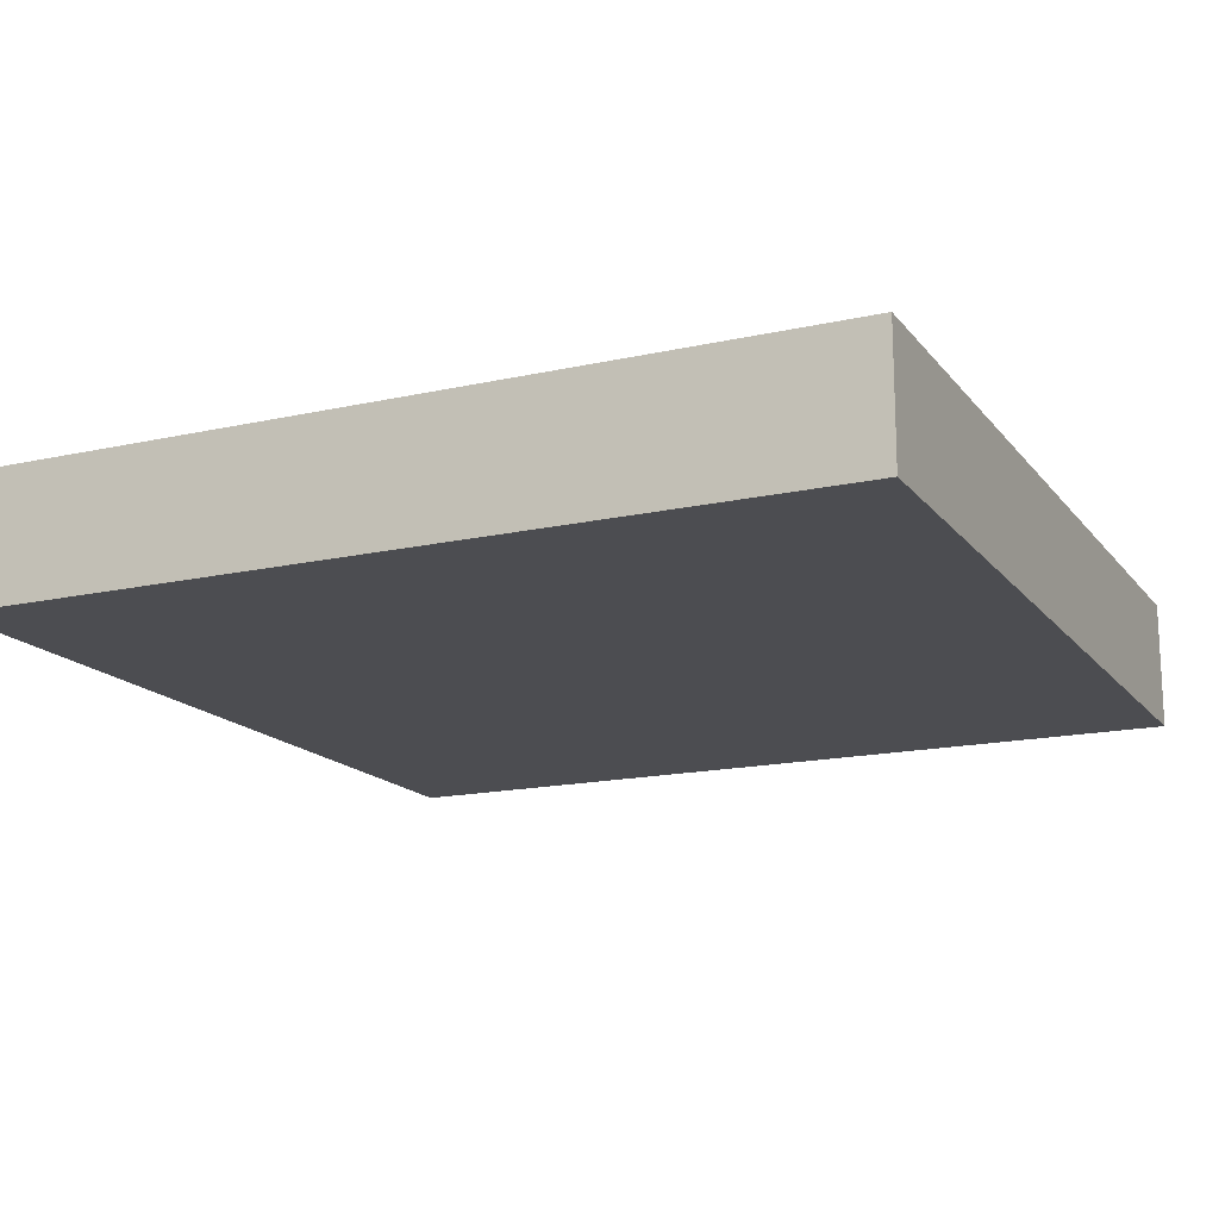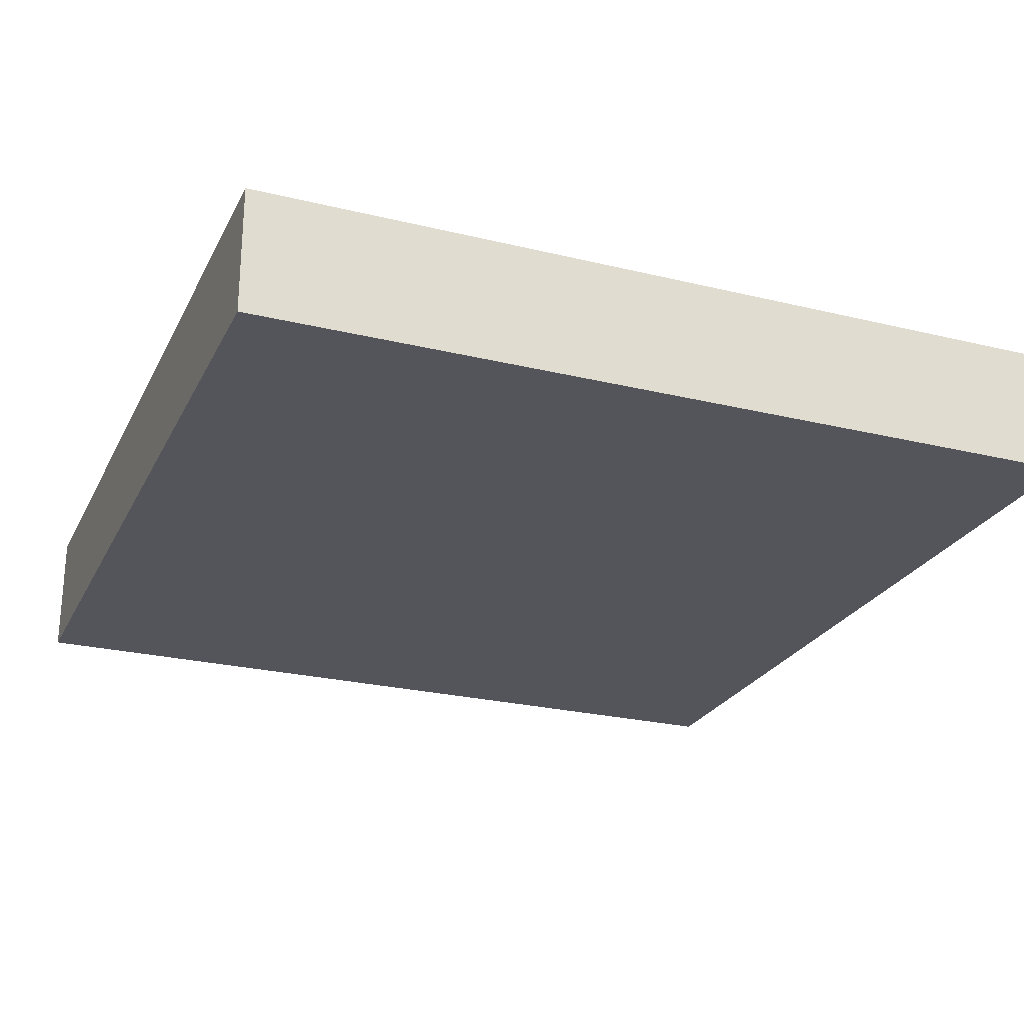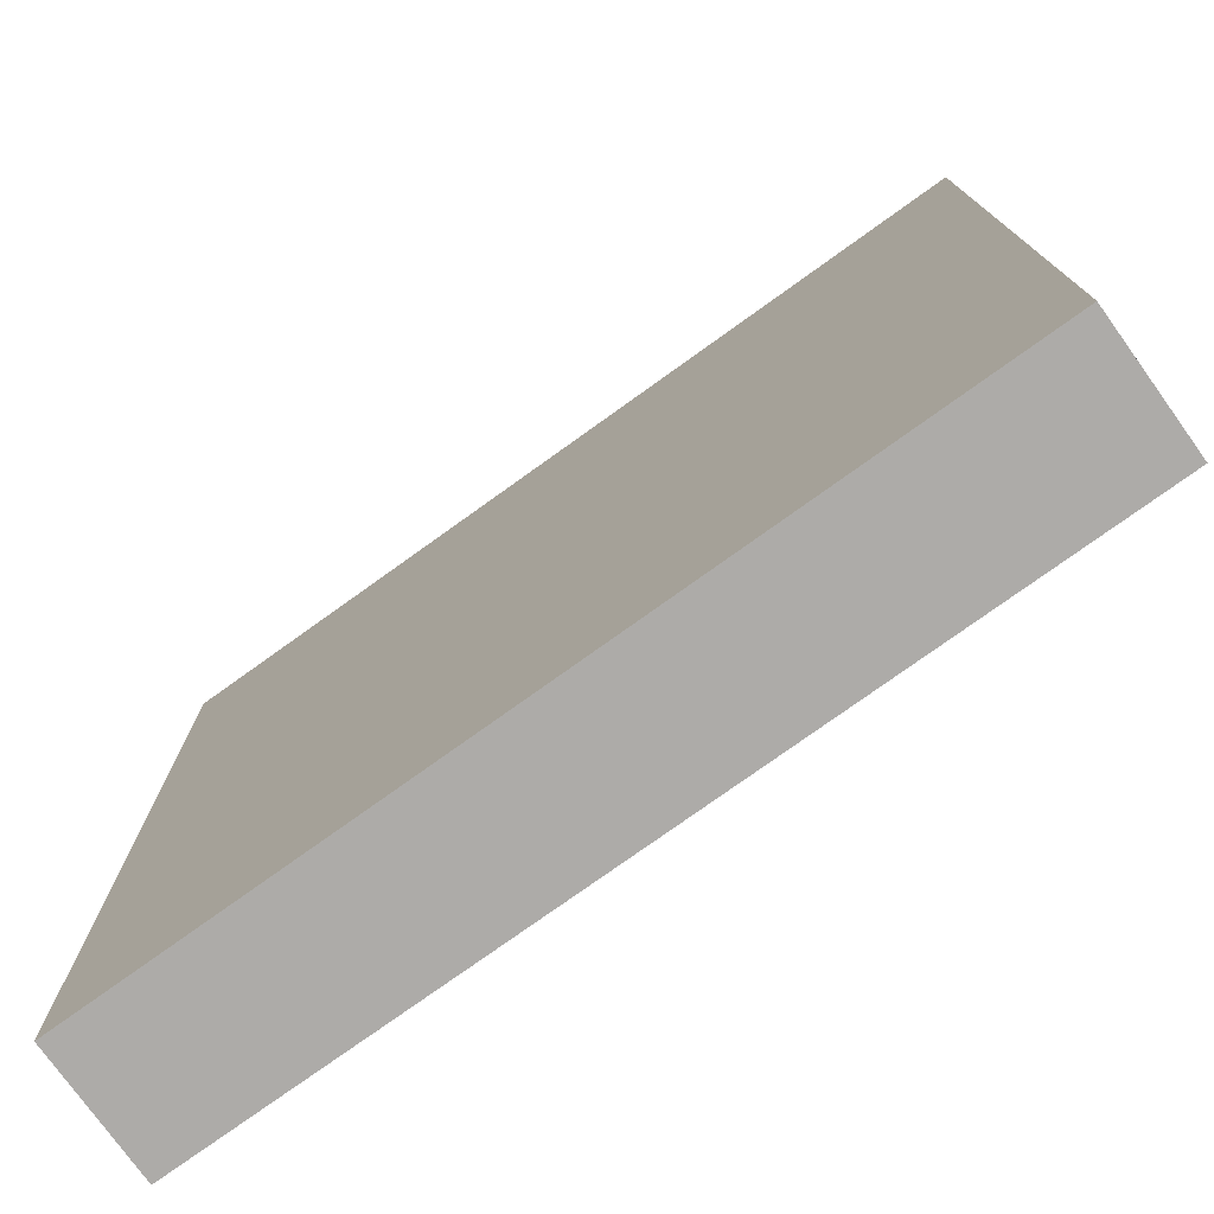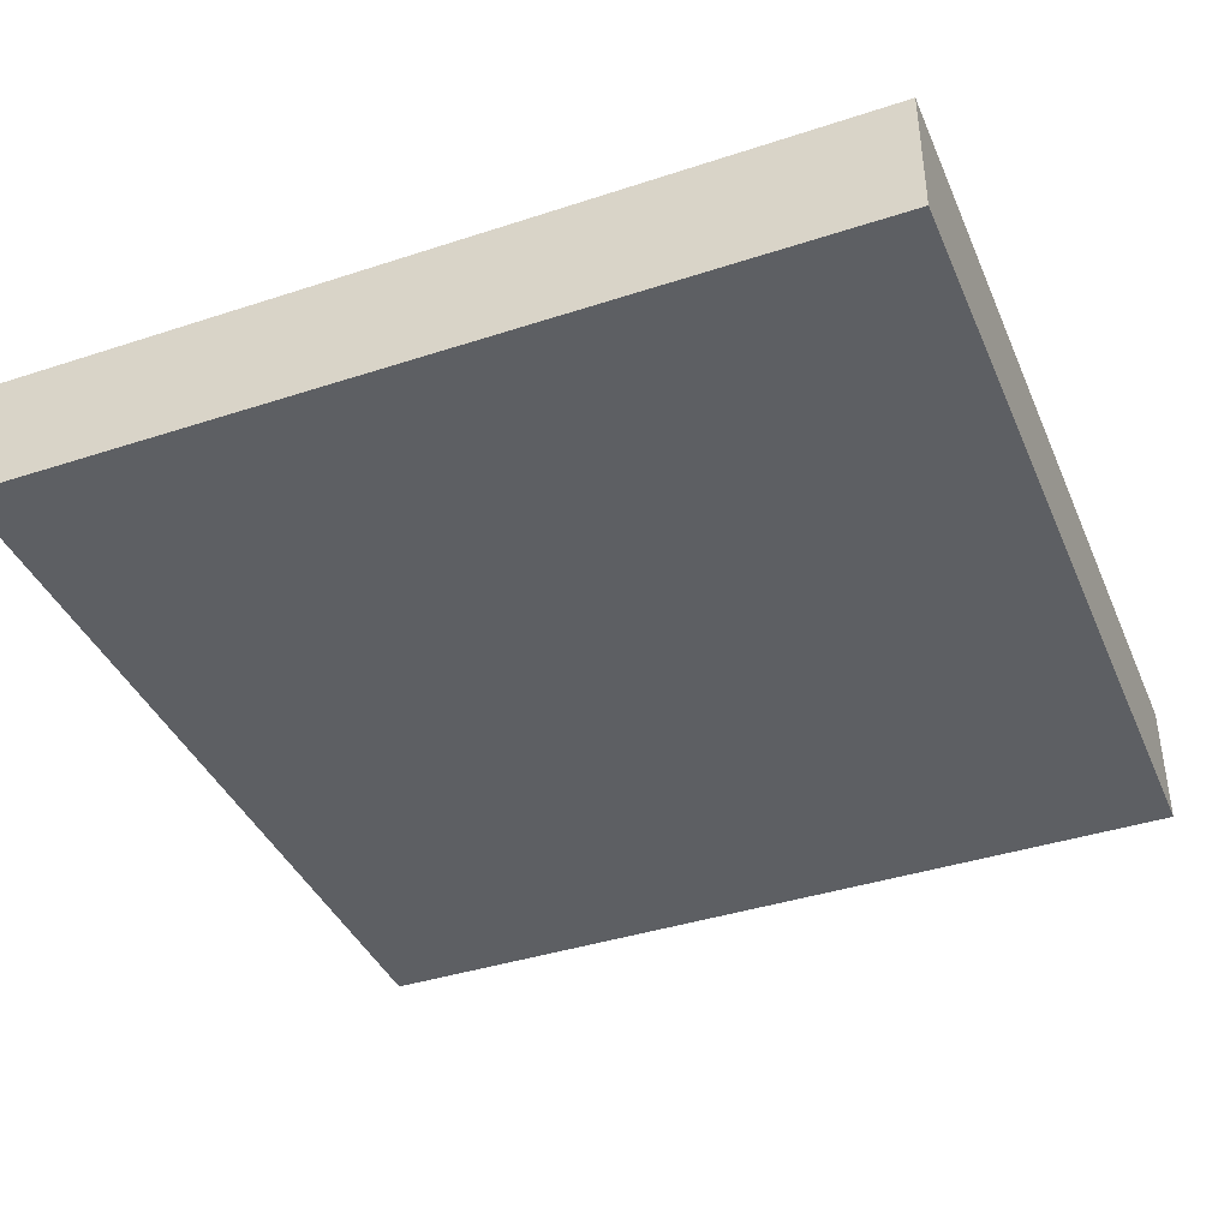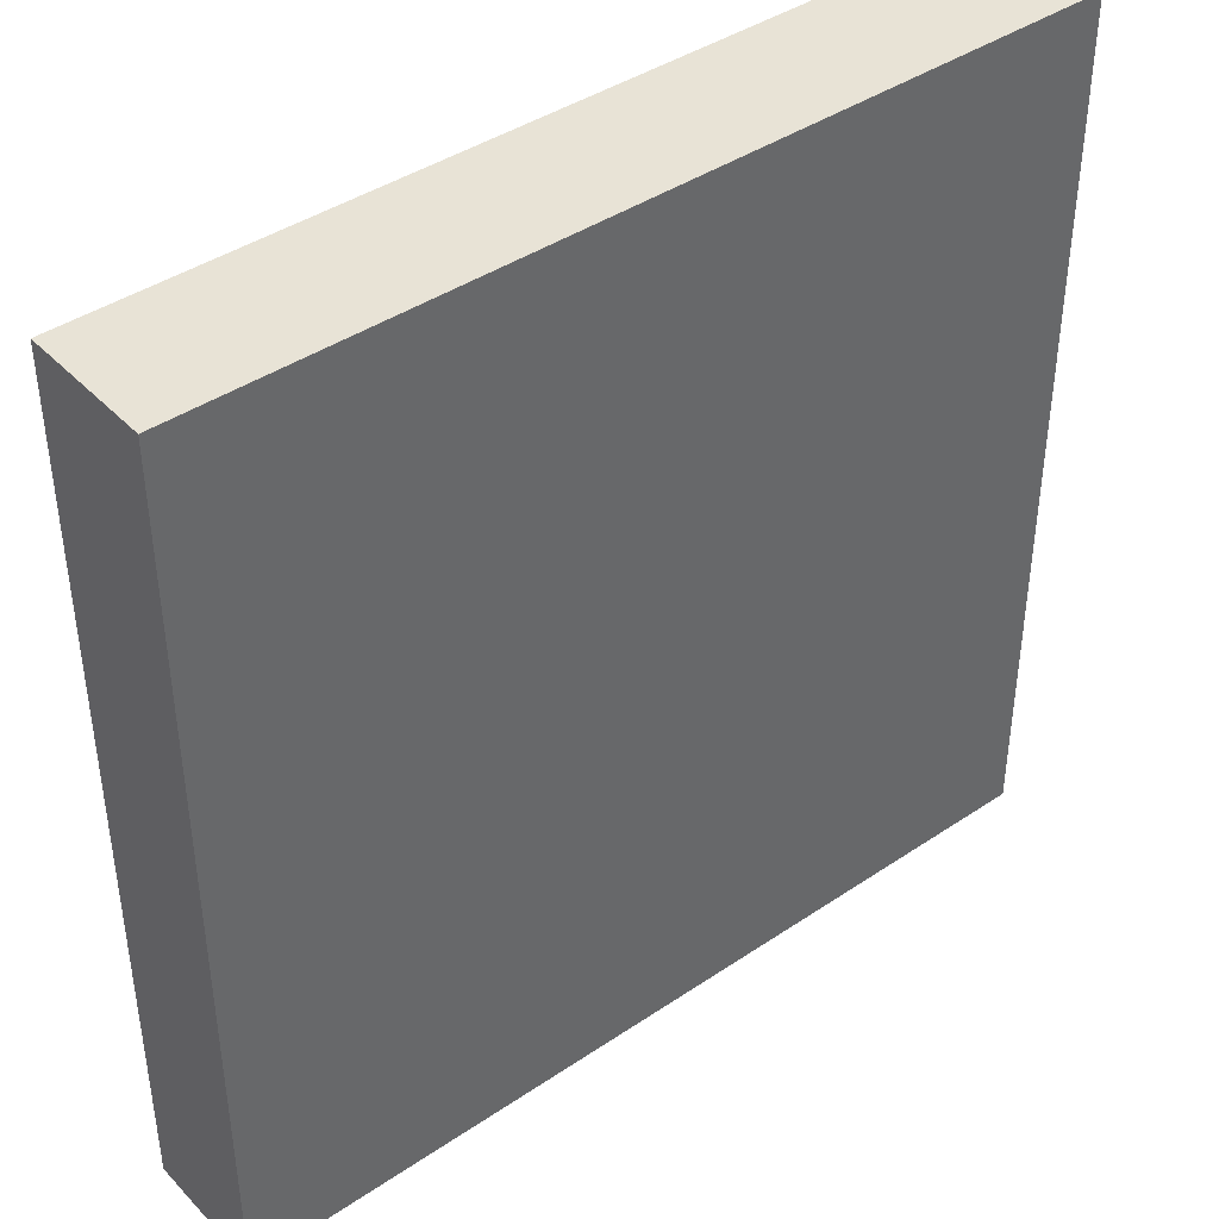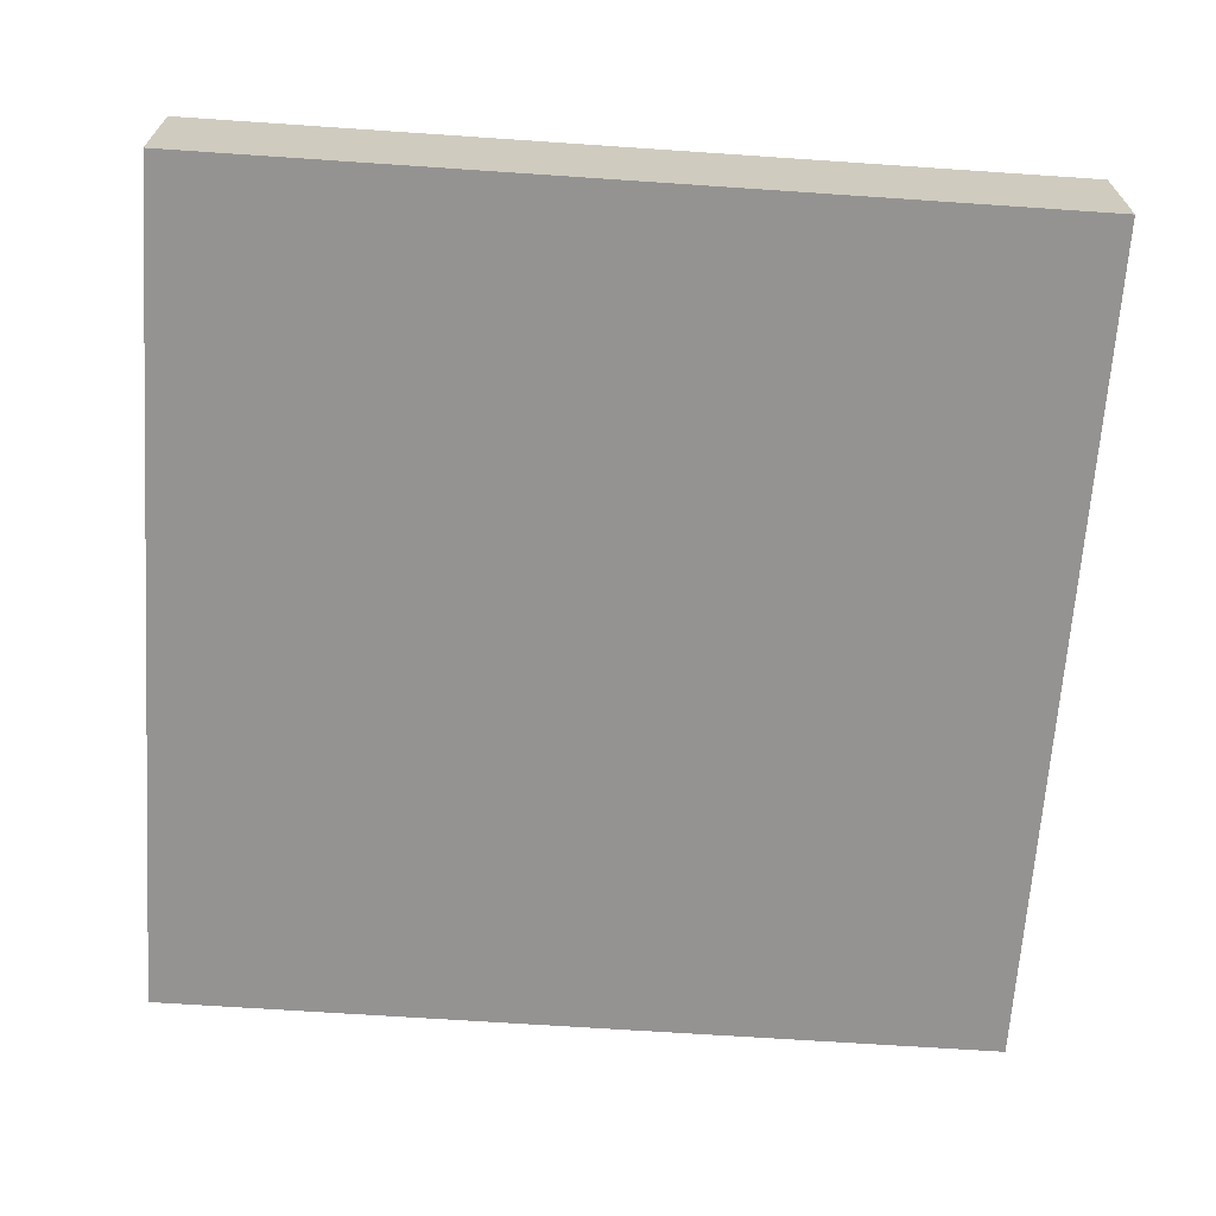
<metadata>
{"format":"obj","ext":"obj","renderer":"f3d","projection":"perspective","resolution":1024,"background":"white","views":[{"elev":-16.1,"azim":24.9,"up":"+Z"},{"elev":-24.9,"azim":68.4,"up":"+Z"},{"elev":-76.5,"azim":-144.3,"up":"+Y"},{"elev":-40.0,"azim":22.0,"up":"+Z"},{"elev":41.5,"azim":140.8,"up":"+Y"},{"elev":-66.8,"azim":176.1,"up":"+Z"}]}
</metadata>
<code>
g prob-10
v -10 0 1.5
v -10 0 -1.5
v -10 20 1.5
v -10 20 -1.5
v 9 1 1.5
v 9 1 0.5
v 9 19 1.5
v 9 19 0.5
v -9 1 1.5
v -9 1 0.5
v -9 19 1.5
v -9 19 0.5
v 10 0 1.5
v 10 0 -1.5
v 10 20 1.5
v 10 20 -1.5
v -10 0 1.5
v -10 20 1.5
v -9 1 1.5
v -9 19 1.5
v 9 1 1.5
v 9 19 1.5
v 10 0 1.5
v 10 20 1.5
v -9 1 0.5
v -9 19 0.5
v 9 1 0.5
v 9 19 0.5
v -10 0 -1.5
v -10 20 -1.5
v 10 0 -1.5
v 10 20 -1.5
v -10 0 1.5
v 10 0 1.5
v -10 0 -1.5
v 10 0 -1.5
v -9 19 1.5
v 9 19 1.5
v -9 19 0.5
v 9 19 0.5
v -9 1 1.5
v 9 1 1.5
v -9 1 0.5
v 9 1 0.5
v -10 20 1.5
v 10 20 1.5
v -10 20 -1.5
v 10 20 -1.5
f 3 2 1
f 4 2 3
f 7 6 5
f 8 6 7
f 9 10 11
f 11 10 12
f 13 14 15
f 15 14 16
f 19 18 17
f 20 18 19
f 21 19 17
f 22 18 20
f 23 21 17
f 23 22 21
f 24 18 22
f 24 22 23
f 27 26 25
f 28 26 27
f 29 30 31
f 31 30 32
f 35 34 33
f 36 34 35
f 39 38 37
f 40 38 39
f 41 42 43
f 43 42 44
f 45 46 47
f 47 46 48

</code>
